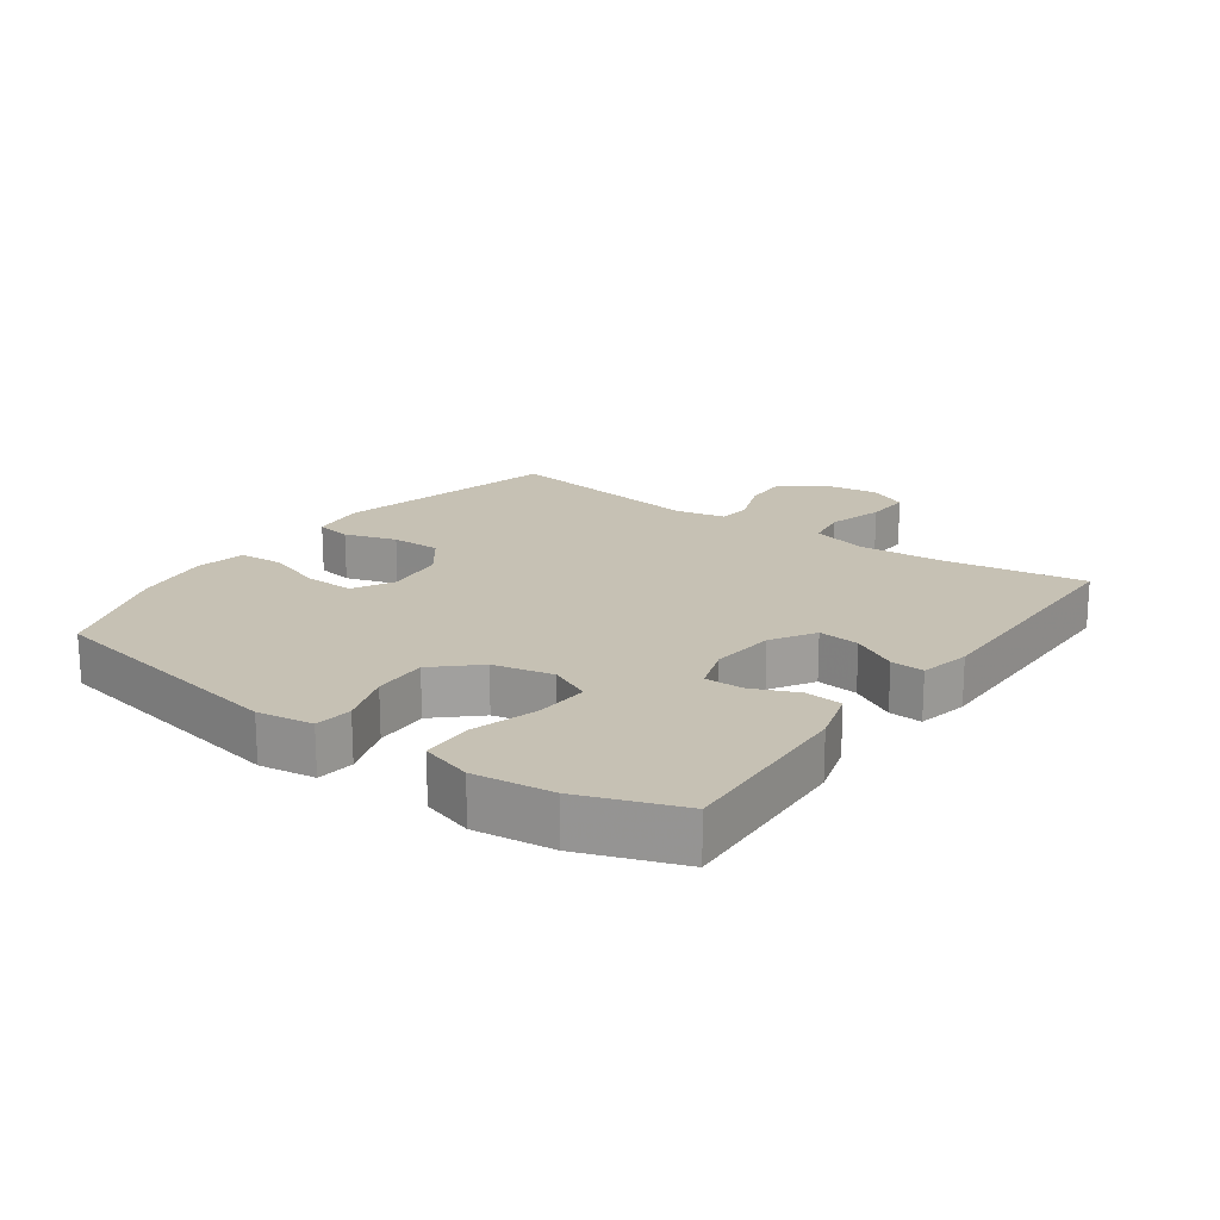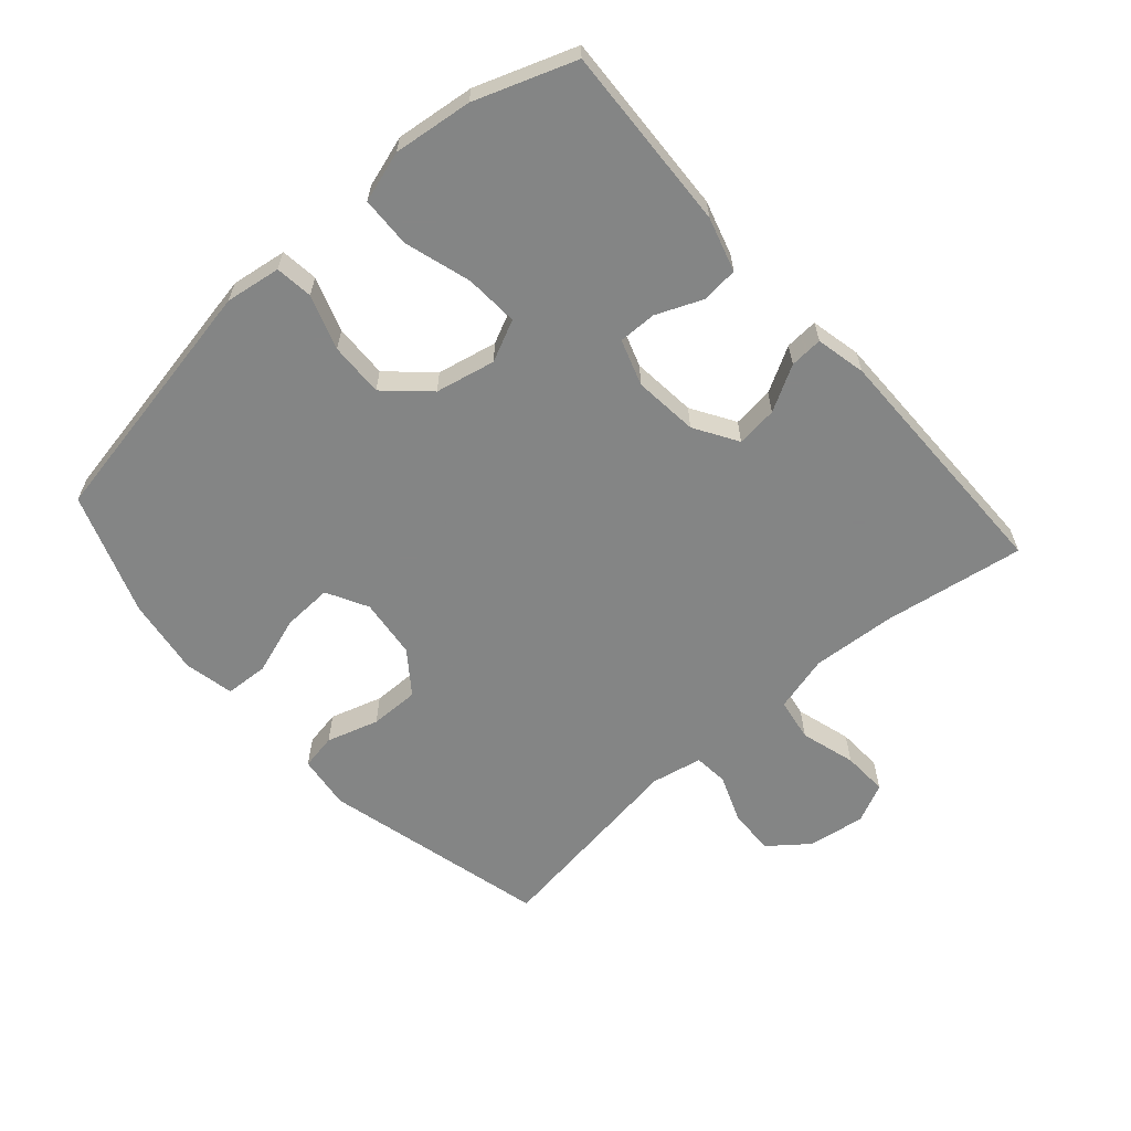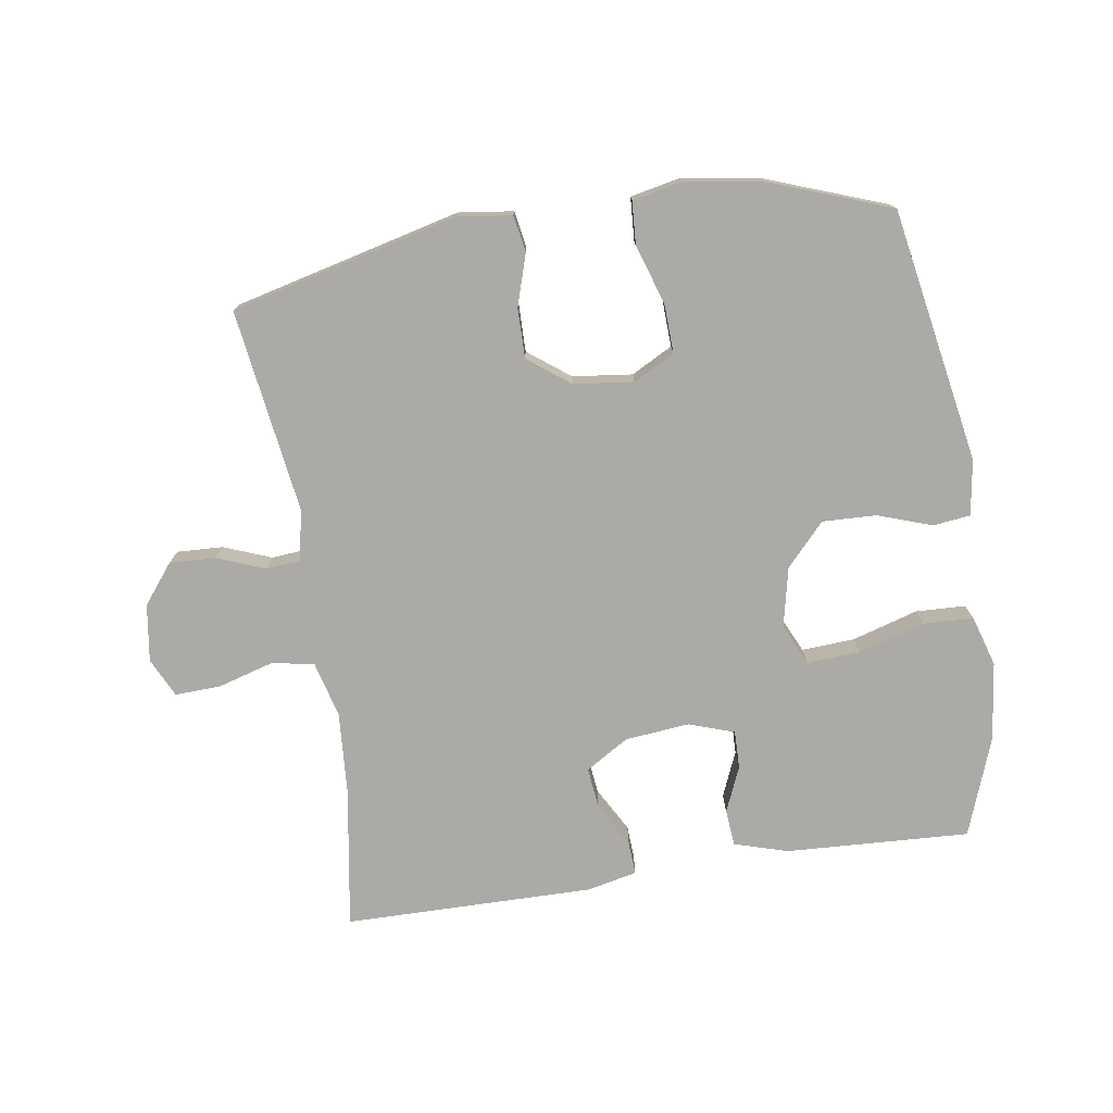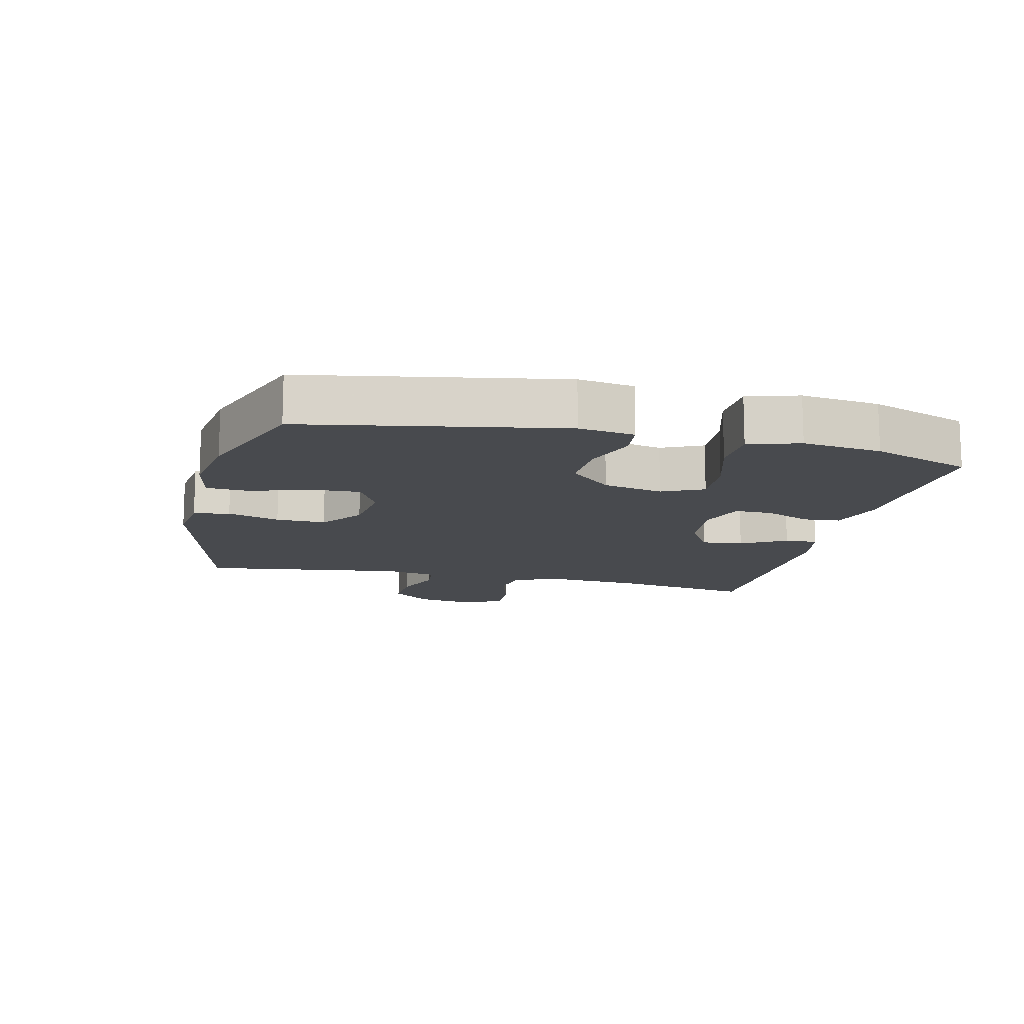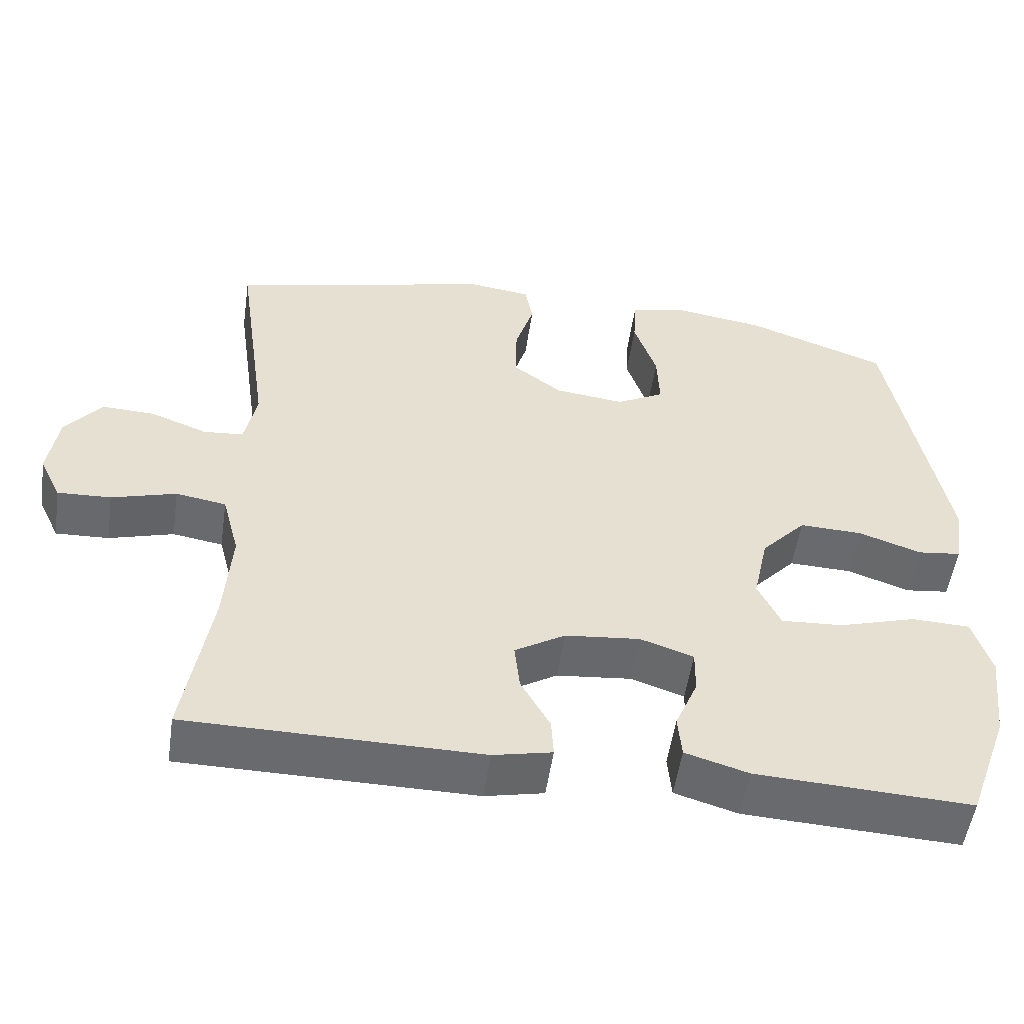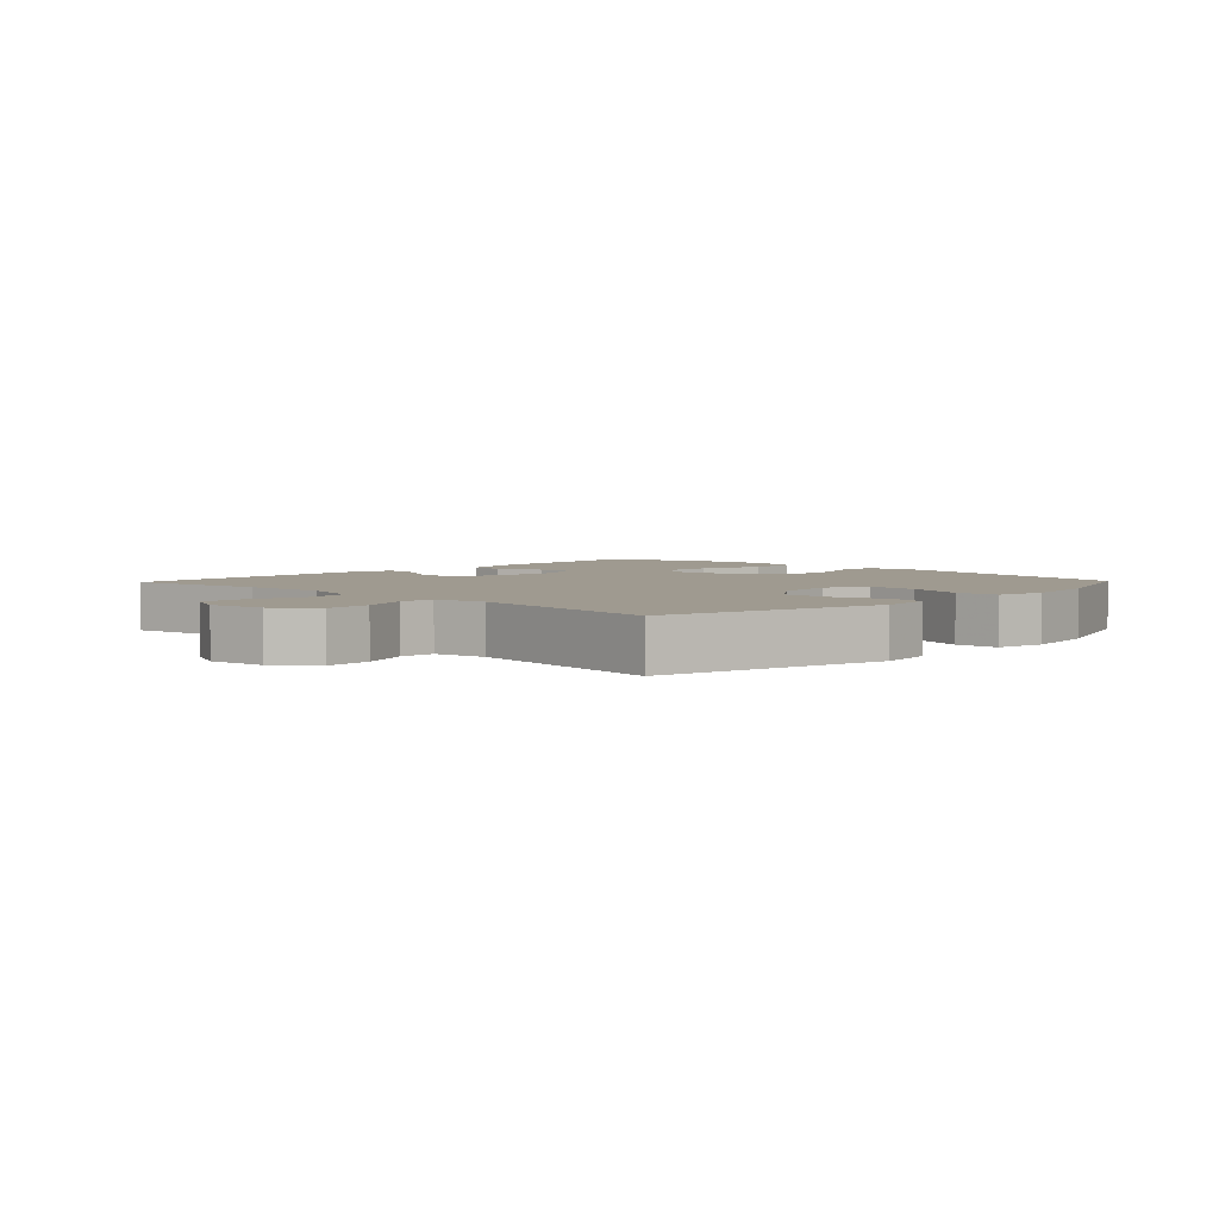
<metadata>
{"format":"obj","ext":"obj","renderer":"f3d","projection":"perspective","resolution":1024,"background":"white","views":[{"elev":18.6,"azim":125.7,"up":"+Y"},{"elev":-61.6,"azim":131.5,"up":"+Y"},{"elev":-75.7,"azim":8.7,"up":"+Y"},{"elev":-13.2,"azim":76.6,"up":"+Y"},{"elev":-53.0,"azim":-8.3,"up":"+Z"},{"elev":3.9,"azim":-46.3,"up":"+Y"}]}
</metadata>
<code>
v 0.5 0.07 0.5
v 0.572 0.07 0.105
v 0.559 0.07 0.019
v 0.501 0.07 0.012
v 0.417 0.07 0.041
v 0.333 0.07 0.044
v 0.273 0.07 -0.021
v 0.253 0.07 -0.114
v 0.283 0.07 -0.178
v 0.366 0.07 -0.173
v 0.469 0.07 -0.142
v 0.547 0.07 -0.145
v 0.571 0.07 -0.224
v 0.556 0.07 -0.346
v 0.5 0.07 -0.5
v 0.214 0.07 -0.486
v 0.13 0.07 -0.461
v 0.125 0.07 -0.404
v 0.155 0.07 -0.333
v 0.156 0.07 -0.274
v 0.085 0.07 -0.25
v -0.015 0.07 -0.26
v -0.082 0.07 -0.301
v -0.075 0.07 -0.365
v -0.036 0.07 -0.435
v -0.033 0.07 -0.486
v -0.111 0.07 -0.503
v -0.5 0.07 -0.5
v -0.465 0.07 -0.281
v -0.456 0.07 -0.151
v -0.479 0.07 -0.063
v -0.546 0.07 -0.052
v -0.632 0.07 -0.077
v -0.703 0.07 -0.08
v -0.732 0.07 -0.019
v -0.719 0.07 0.07
v -0.671 0.07 0.131
v -0.599 0.07 0.128
v -0.524 0.07 0.099
v -0.471 0.07 0.104
v -0.455 0.07 0.183
v -0.5 0.07 0.5
v -0.148 0.07 0.587
v -0.063 0.07 0.576
v -0.053 0.07 0.52
v -0.078 0.07 0.439
v -0.079 0.07 0.362
v -0.014 0.07 0.313
v 0.079 0.07 0.302
v 0.143 0.07 0.336
v 0.14 0.07 0.413
v 0.11 0.07 0.504
v 0.114 0.07 0.571
v 0.191 0.07 0.587
v 0.311 0.07 0.569
v 0.5 0 0.5
v 0.572 0 0.105
v 0.559 0 0.019
v 0.501 0 0.012
v 0.417 0 0.041
v 0.333 0 0.044
v 0.273 0 -0.021
v 0.253 0 -0.114
v 0.283 0 -0.178
v 0.366 0 -0.173
v 0.469 0 -0.142
v 0.547 0 -0.145
v 0.571 0 -0.224
v 0.556 0 -0.346
v 0.5 0 -0.5
v 0.214 0 -0.486
v 0.13 0 -0.461
v 0.125 0 -0.404
v 0.155 0 -0.333
v 0.156 0 -0.274
v 0.085 0 -0.25
v -0.015 0 -0.26
v -0.082 0 -0.301
v -0.075 0 -0.365
v -0.036 0 -0.435
v -0.033 0 -0.486
v -0.111 0 -0.503
v -0.5 0 -0.5
v -0.465 0 -0.281
v -0.456 0 -0.151
v -0.479 0 -0.063
v -0.546 0 -0.052
v -0.632 0 -0.077
v -0.703 0 -0.08
v -0.732 0 -0.019
v -0.719 0 0.07
v -0.671 0 0.131
v -0.599 0 0.128
v -0.524 0 0.099
v -0.471 0 0.104
v -0.455 0 0.183
v -0.5 0 0.5
v -0.148 0 0.587
v -0.063 0 0.576
v -0.053 0 0.52
v -0.078 0 0.439
v -0.079 0 0.362
v -0.014 0 0.313
v 0.079 0 0.302
v 0.143 0 0.336
v 0.14 0 0.413
v 0.11 0 0.504
v 0.114 0 0.571
v 0.191 0 0.587
v 0.311 0 0.569
f 51 52 53 54
f 50 51 54 55
f 43 44 45 46
f 41 42 43 46
f 40 41 46 47
f 36 37 38 39
f 36 39 40
f 35 36 40
f 32 33 34 35
f 31 32 35 40
f 30 31 40 47
f 26 27 28 29
f 24 25 26 29
f 23 24 29 30
f 22 23 30 47
f 16 17 18 19
f 16 19 20
f 15 16 20
f 14 15 20
f 13 14 20 21
f 10 11 12 13
f 9 10 13 21
f 2 3 4 5
f 2 5 6
f 50 55 1 2
f 49 50 2 6
f 48 49 6 7
f 47 48 7 8
f 21 22 47
f 8 9 21 47
f 109 108 107 106
f 110 109 106 105
f 101 100 99 98
f 101 98 97 96
f 102 101 96 95
f 94 93 92 91
f 95 94 91
f 95 91 90
f 90 89 88 87
f 95 90 87 86
f 102 95 86 85
f 84 83 82 81
f 84 81 80 79
f 85 84 79 78
f 102 85 78 77
f 74 73 72 71
f 75 74 71
f 75 71 70
f 75 70 69
f 76 75 69 68
f 68 67 66 65
f 76 68 65 64
f 60 59 58 57
f 61 60 57
f 57 56 110 105
f 61 57 105 104
f 62 61 104 103
f 63 62 103 102
f 102 77 76
f 102 76 64 63
f 1 56 57 2
f 2 57 58 3
f 3 58 59 4
f 4 59 60 5
f 5 60 61 6
f 6 61 62 7
f 7 62 63 8
f 8 63 64 9
f 9 64 65 10
f 10 65 66 11
f 11 66 67 12
f 12 67 68 13
f 13 68 69 14
f 14 69 70 15
f 15 70 71 16
f 16 71 72 17
f 17 72 73 18
f 18 73 74 19
f 19 74 75 20
f 20 75 76 21
f 21 76 77 22
f 22 77 78 23
f 23 78 79 24
f 24 79 80 25
f 25 80 81 26
f 26 81 82 27
f 27 82 83 28
f 28 83 84 29
f 29 84 85 30
f 30 85 86 31
f 31 86 87 32
f 32 87 88 33
f 33 88 89 34
f 34 89 90 35
f 35 90 91 36
f 36 91 92 37
f 37 92 93 38
f 38 93 94 39
f 39 94 95 40
f 40 95 96 41
f 41 96 97 42
f 42 97 98 43
f 43 98 99 44
f 44 99 100 45
f 45 100 101 46
f 46 101 102 47
f 47 102 103 48
f 48 103 104 49
f 49 104 105 50
f 50 105 106 51
f 51 106 107 52
f 52 107 108 53
f 53 108 109 54
f 54 109 110 55
f 55 110 56 1

</code>
